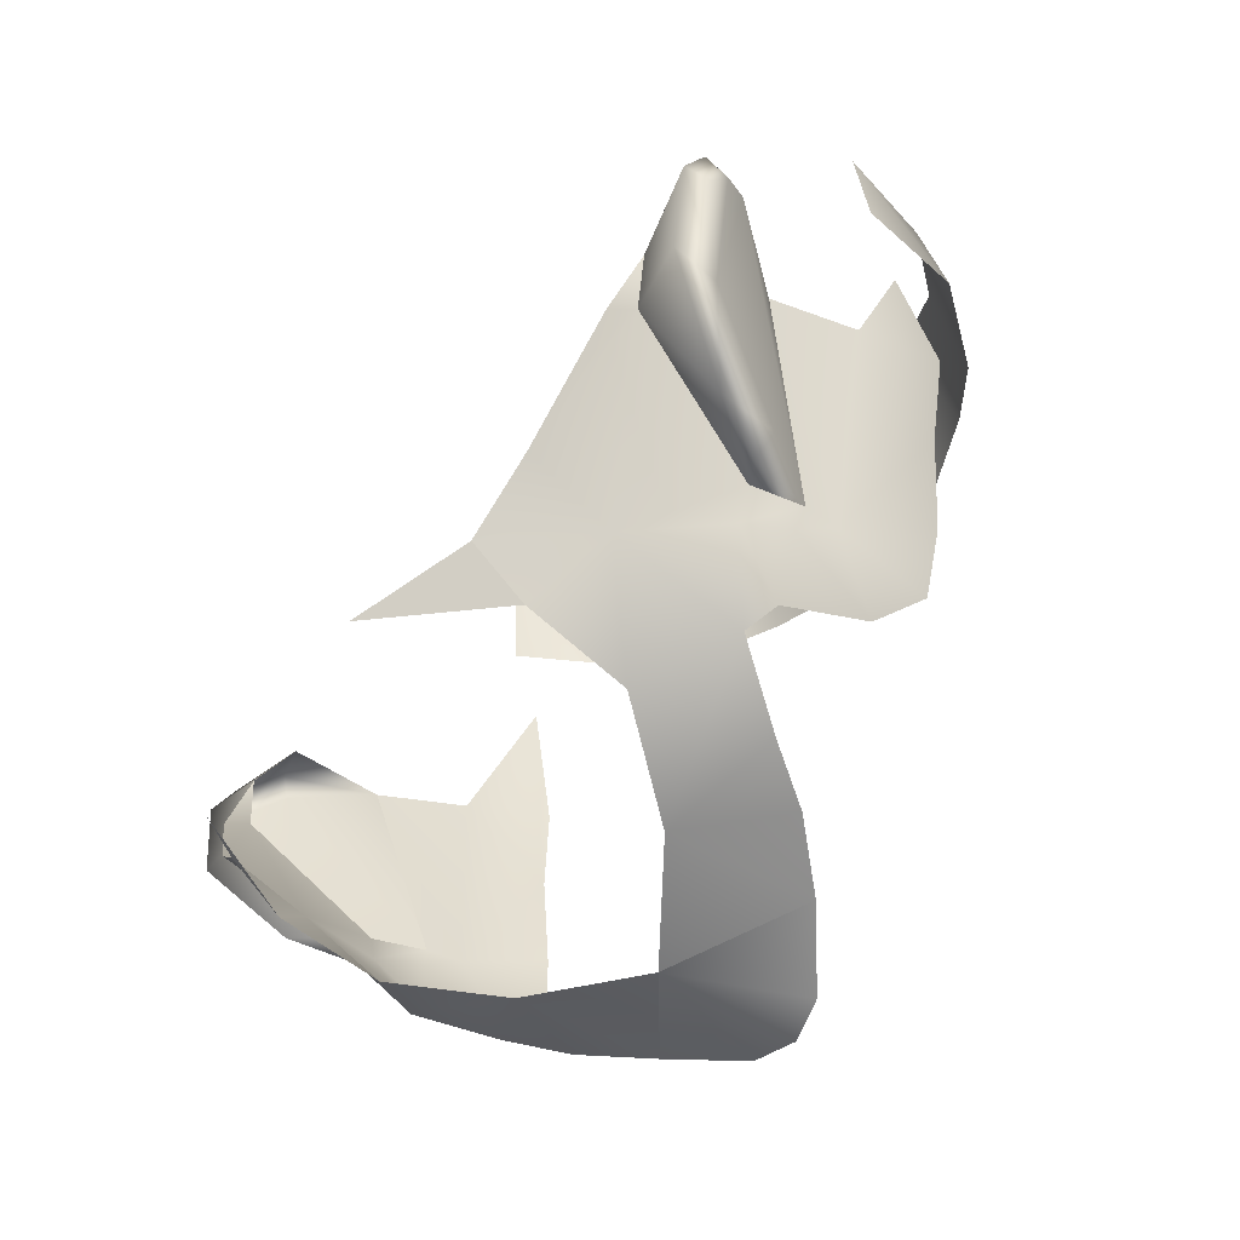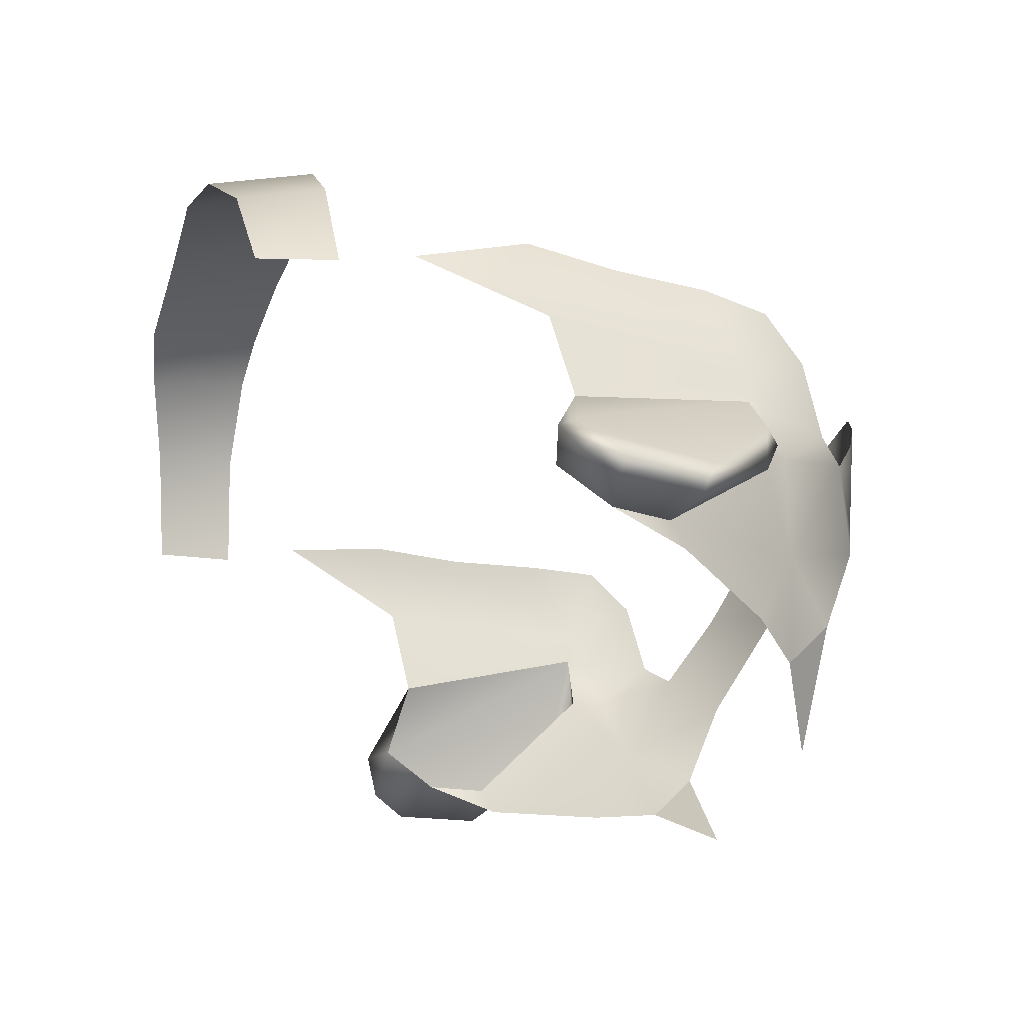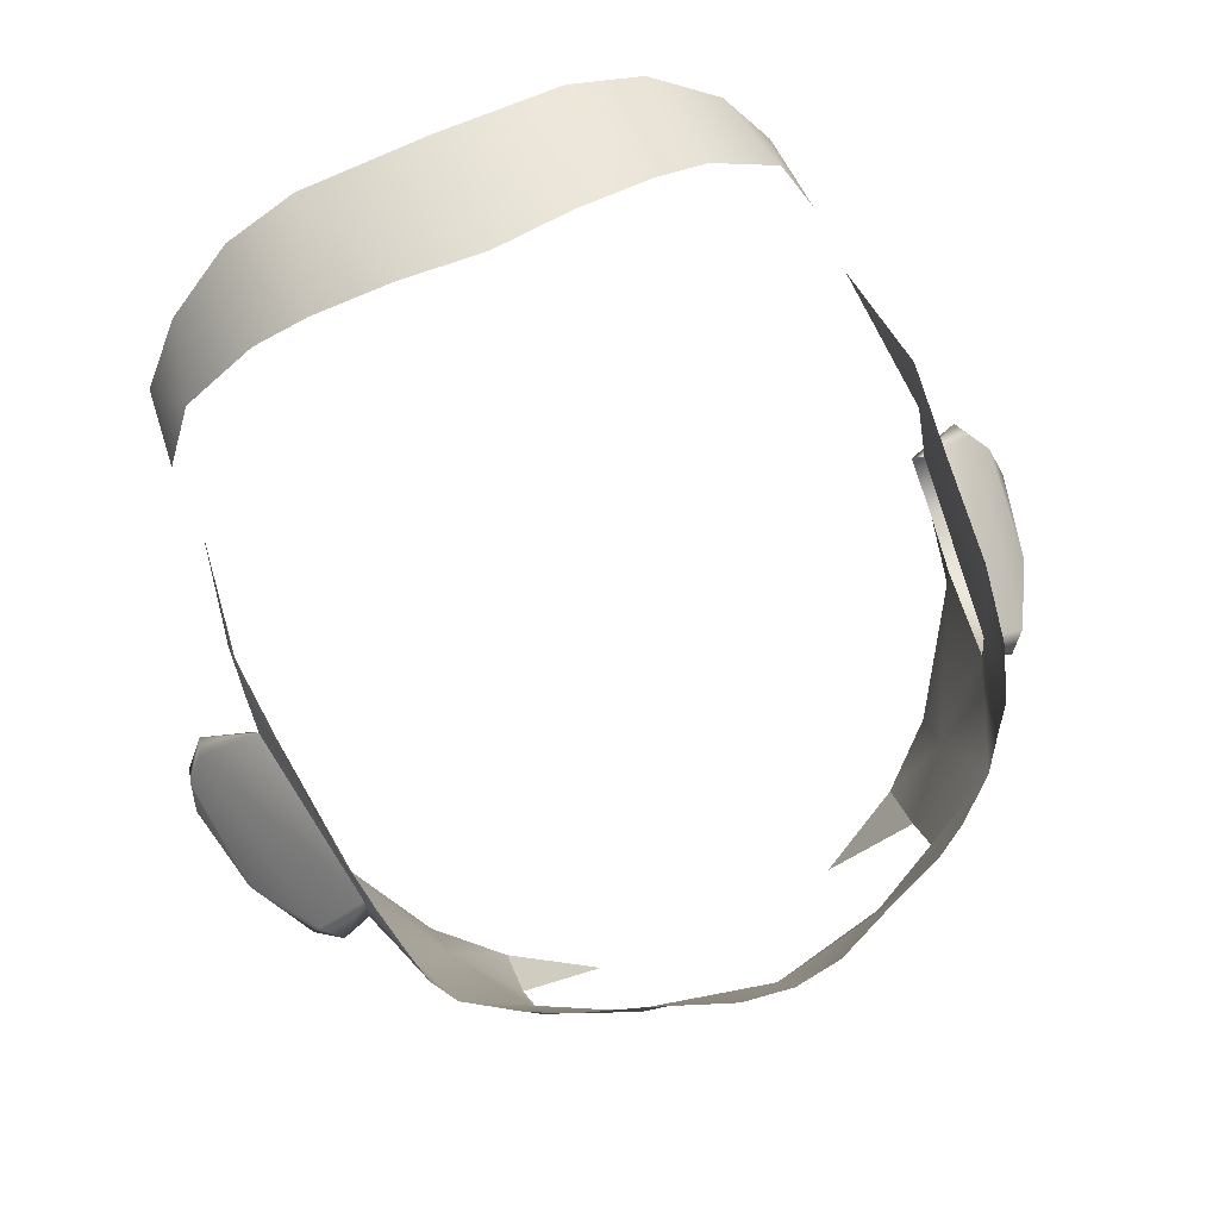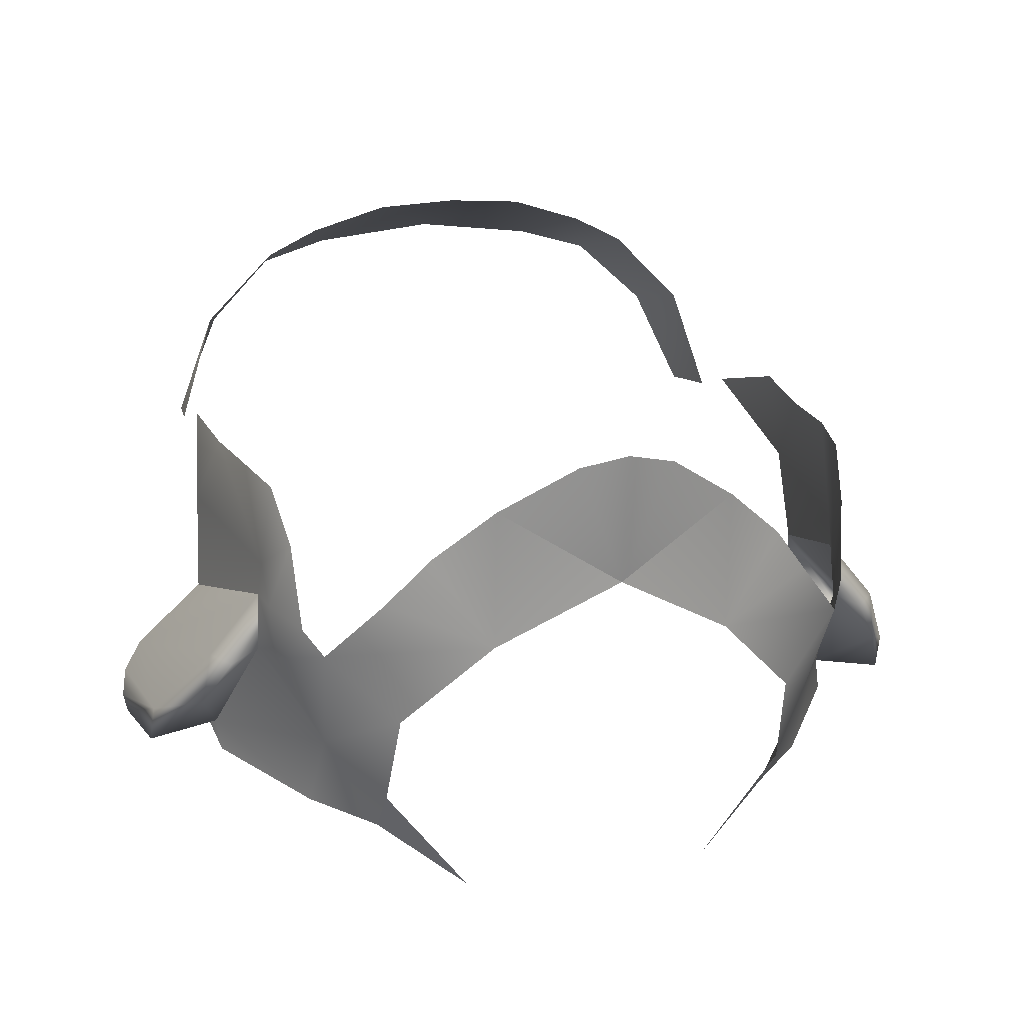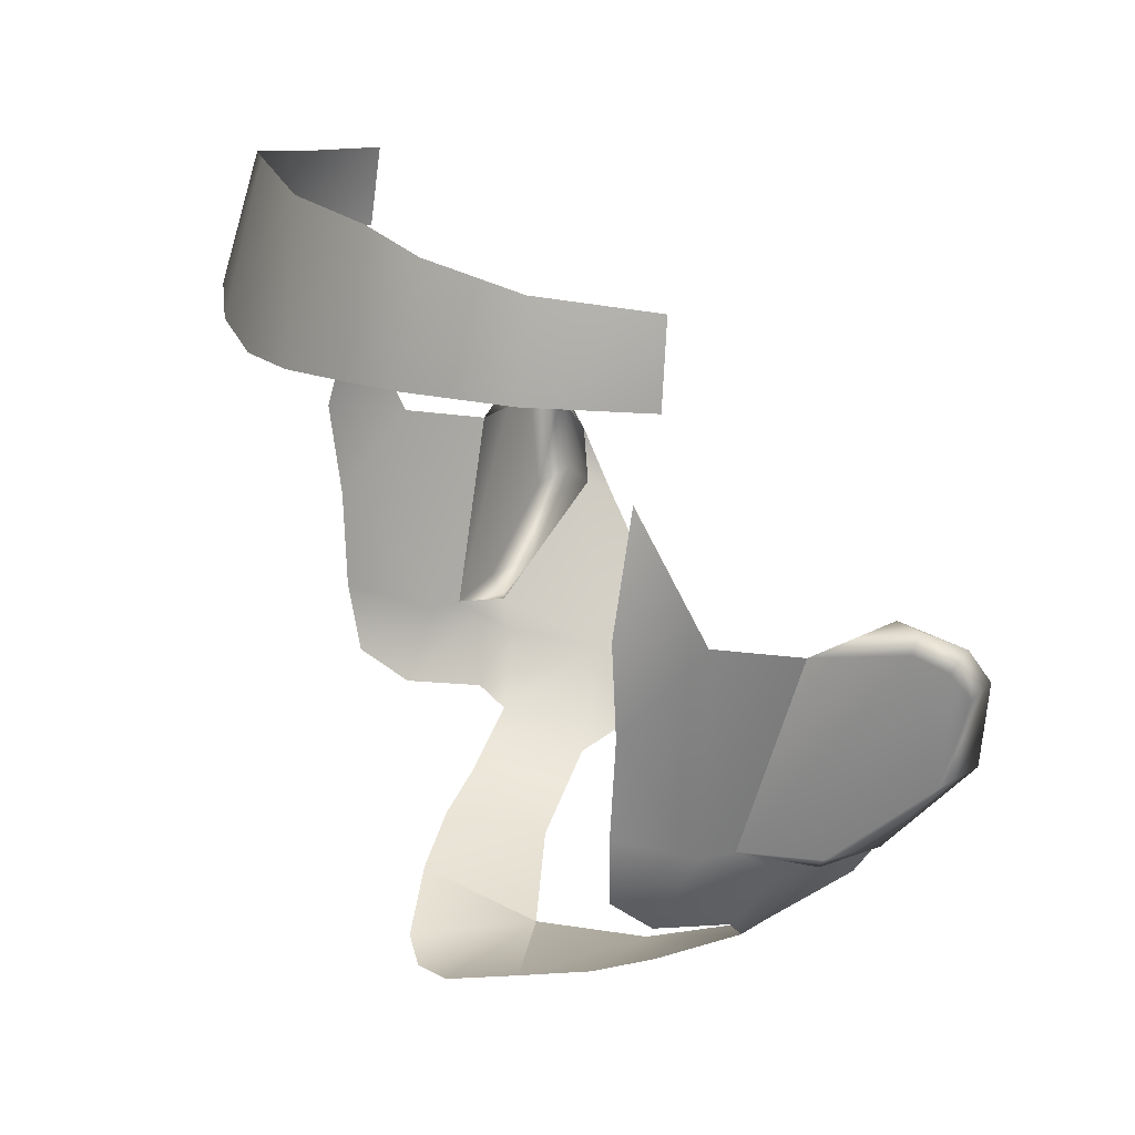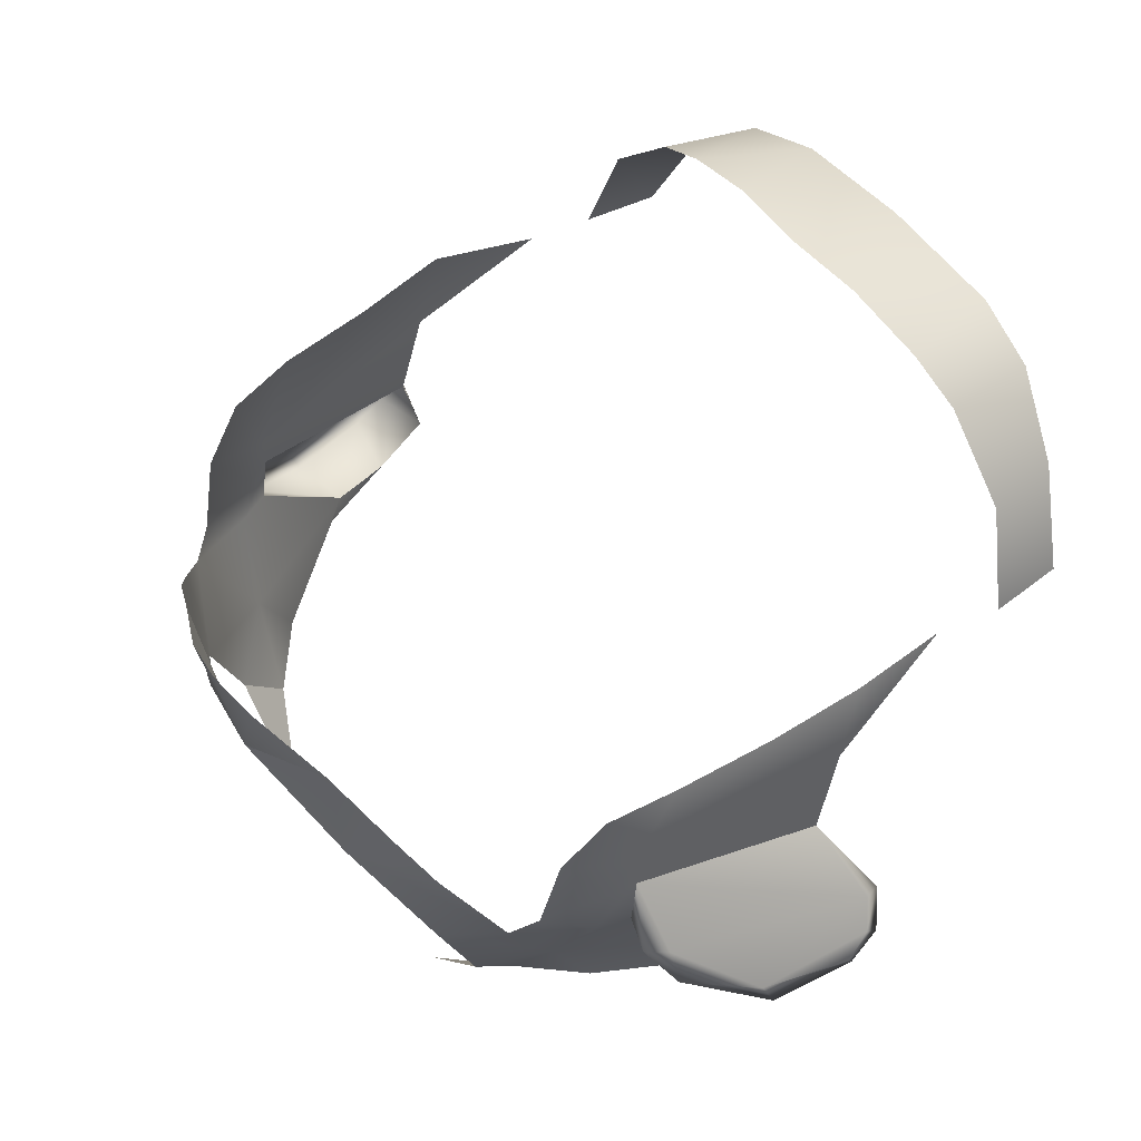
<metadata>
{"format":"obj","ext":"obj","renderer":"f3d","projection":"perspective","resolution":1024,"background":"white","views":[{"elev":-45.6,"azim":-120.5,"up":"+Y"},{"elev":-29.4,"azim":-105.7,"up":"+Z"},{"elev":76.8,"azim":-23.2,"up":"+Z"},{"elev":16.0,"azim":-16.0,"up":"+Z"},{"elev":22.4,"azim":64.8,"up":"+Y"},{"elev":53.3,"azim":53.0,"up":"+Z"}]}
</metadata>
<code>
g head_geo
v -0.0772 1.551 -0.02941
v -0.04669 1.552 -0.06789
v -0.07729 1.568 -0.04682
v 0.07729 1.568 -0.04682
v 0.04669 1.552 -0.06789
v 0.0772 1.551 -0.02941
v -0.1255 1.674 0.05694
v -0.1175 1.723 0.07966
v -0.1232 1.681 0.08938
v -0.1201 1.646 0.08613
v -0.114 1.593 0.05178
v -0.1276 1.665 0.02272
v -0.1165 1.609 0.08638
v -0.1114 1.583 0.08376
v -0.1076 1.567 0.06593
v -0.1155 1.594 0.0398
v -0.113 1.585 0.03751
v -0.1053 1.56 0.03568
v -0.1117 1.579 0.01911
v -0.1164 1.591 0.01982
v -0.09598 1.572 -0.01288
v -0.09918 1.551 0.02782
v -0.1275 1.631 -0.02289
v -0.07452 1.538 0.004822
v -0.04357 1.523 0.03539
v -0.0772 1.551 -0.02941
v -0.07729 1.568 -0.04682
v -0.0991 1.587 -0.04172
v -0.1264 1.625 -0.03275
v -0.1305 1.653 -0.02235
v -0.07975 1.537 0.05014
v -0.06528 1.529 0.06784
v -0.04353 1.52 0.08615
v -0 1.513 0.05931
v -0.01731 1.508 0.103
v -0 1.513 0.05931
v -0 1.506 0.1068
v 0.01731 1.508 0.103
v 0.04353 1.52 0.08615
v 0.04357 1.523 0.03539
v -0 1.513 0.05931
v 0.06528 1.529 0.06784
v 0.07975 1.537 0.05014
v 0.09918 1.551 0.02782
v 0.07452 1.538 0.004822
v 0.09598 1.572 -0.01288
v 0.0772 1.551 -0.02941
v 0.07729 1.568 -0.04682
v 0.0991 1.587 -0.04172
v 0.1117 1.579 0.01911
v 0.1053 1.56 0.03568
v 0.1275 1.631 -0.02289
v 0.1264 1.625 -0.03275
v 0.1305 1.653 -0.02235
v 0.1164 1.591 0.01982
v 0.1155 1.594 0.0398
v 0.113 1.585 0.03751
v 0.114 1.593 0.05178
v 0.1076 1.567 0.06593
v 0.1276 1.665 0.02272
v 0.1114 1.583 0.08376
v 0.1165 1.609 0.08638
v 0.1201 1.646 0.08613
v 0.1255 1.674 0.05694
v 0.1232 1.681 0.08938
v 0.1175 1.723 0.07966
v -0.119 1.751 0.07133
v -0.1161 1.781 0.06822
v -0.1057 1.755 0.1123
v -0.09898 1.787 0.1063
v -0.07384 1.795 0.1298
v -0.07884 1.756 0.1391
v -0.05904 1.754 0.1491
v -0.04719 1.799 0.1371
v -0.02998 1.751 0.1584
v -0 1.798 0.1427
v -0 1.748 0.1606
v 0.02998 1.751 0.1584
v 0.04719 1.799 0.1371
v 0.05904 1.754 0.1491
v 0.07384 1.795 0.1298
v 0.07884 1.756 0.1391
v 0.1057 1.755 0.1123
v 0.09898 1.787 0.1063
v 0.1161 1.781 0.06822
v 0.119 1.751 0.07133
v -0.13 1.673 -0.008456
v -0.1276 1.665 0.02272
v -0.1489 1.678 -0.003936
v -0.1573 1.672 -0.01778
v -0.1305 1.653 -0.02235
v -0.1587 1.66 -0.02608
v -0.1275 1.631 -0.02289
v -0.1583 1.666 -0.01072
v -0.1607 1.656 -0.01789
v -0.1514 1.671 -0.001097
v -0.1276 1.665 0.02272
v -0.1155 1.594 0.0398
v -0.1527 1.623 -0.01233
v -0.134 1.595 0.01752
v -0.1273 1.588 0.01499
v -0.137 1.597 -0.002105
v -0.1537 1.628 -0.0267
v -0.1164 1.591 0.01982
v -0.1273 1.588 0.01499
v -0.1155 1.594 0.0398
v 0.13 1.673 -0.008456
v 0.1489 1.678 -0.003936
v 0.1276 1.665 0.02272
v 0.1573 1.672 -0.01778
v 0.1305 1.653 -0.02235
v 0.1587 1.66 -0.02608
v 0.1275 1.631 -0.02289
v 0.1583 1.666 -0.01072
v 0.1607 1.656 -0.01789
v 0.1514 1.671 -0.001097
v 0.1276 1.665 0.02272
v 0.1155 1.594 0.0398
v 0.1527 1.623 -0.01233
v 0.134 1.595 0.01752
v 0.1273 1.588 0.01499
v 0.137 1.597 -0.002105
v 0.1537 1.628 -0.0267
v 0.1164 1.591 0.01982
v 0.1273 1.588 0.01499
v 0.1155 1.594 0.0398
g head_geo_0
f 3 2 1
f 6 5 4
f 9 8 7
f 10 9 7
f 11 10 7
f 7 12 11
f 13 10 11
f 14 13 11
f 14 11 15
f 12 16 11
f 17 15 11
f 16 17 11
f 18 15 17
f 17 16 19
f 18 17 19
f 16 20 19
f 20 21 19
f 22 18 19
f 22 19 21
f 20 23 21
f 21 24 22
f 25 22 24
f 21 26 24
f 27 26 21
f 21 28 27
f 21 23 28
f 23 29 28
f 30 29 23
f 31 22 25
f 31 25 32
f 25 33 32
f 25 34 33
f 36 35 33
f 36 37 35
f 38 37 36
f 39 38 36
f 39 41 40
f 39 40 42
f 40 43 42
f 44 43 40
f 44 40 45
f 44 45 46
f 45 47 46
f 47 48 46
f 49 46 48
f 46 50 44
f 51 44 50
f 52 46 49
f 53 52 49
f 53 54 52
f 52 55 46
f 46 55 50
f 55 56 50
f 57 51 50
f 56 57 50
f 57 56 58
f 59 51 57
f 59 57 58
f 56 60 58
f 58 61 59
f 62 61 58
f 63 62 58
f 60 64 58
f 63 58 64
f 65 63 64
f 66 65 64
f 69 68 67
f 70 68 69
f 71 70 69
f 72 71 69
f 71 72 73
f 74 71 73
f 73 75 74
f 76 74 75
f 75 77 76
f 77 78 76
f 79 76 78
f 78 80 79
f 81 79 80
f 82 81 80
f 81 82 83
f 84 81 83
f 85 84 83
f 85 83 86
f 89 88 87
f 87 90 89
f 91 90 87
f 92 90 91
f 92 91 93
f 90 94 89
f 92 95 90
f 95 94 90
f 94 96 89
f 96 97 89
f 98 97 96
f 94 95 99
f 99 95 92
f 96 94 99
f 100 98 96
f 96 99 100
f 98 100 101
f 101 100 102
f 102 100 99
f 103 99 92
f 103 92 93
f 99 103 102
f 102 103 93
f 102 93 104
f 105 102 104
f 104 106 105
f 109 108 107
f 110 107 108
f 110 111 107
f 110 112 111
f 111 112 113
f 114 110 108
f 115 112 110
f 114 115 110
f 116 114 108
f 117 116 108
f 117 118 116
f 115 114 119
f 115 119 112
f 119 114 116
f 116 118 120
f 120 119 116
f 120 118 121
f 120 121 122
f 120 122 119
f 119 123 112
f 112 123 113
f 123 119 122
f 123 122 113
f 113 122 124
f 122 125 124
f 126 124 125

</code>
